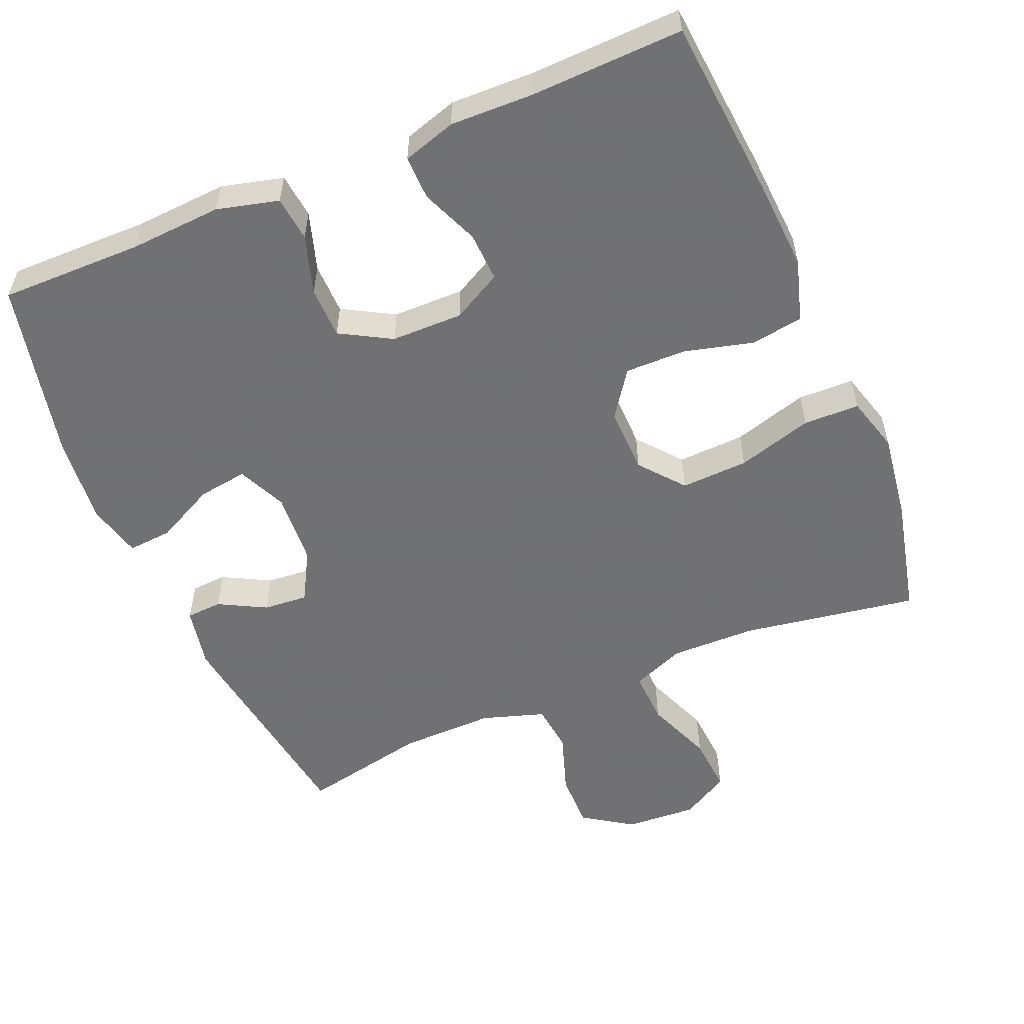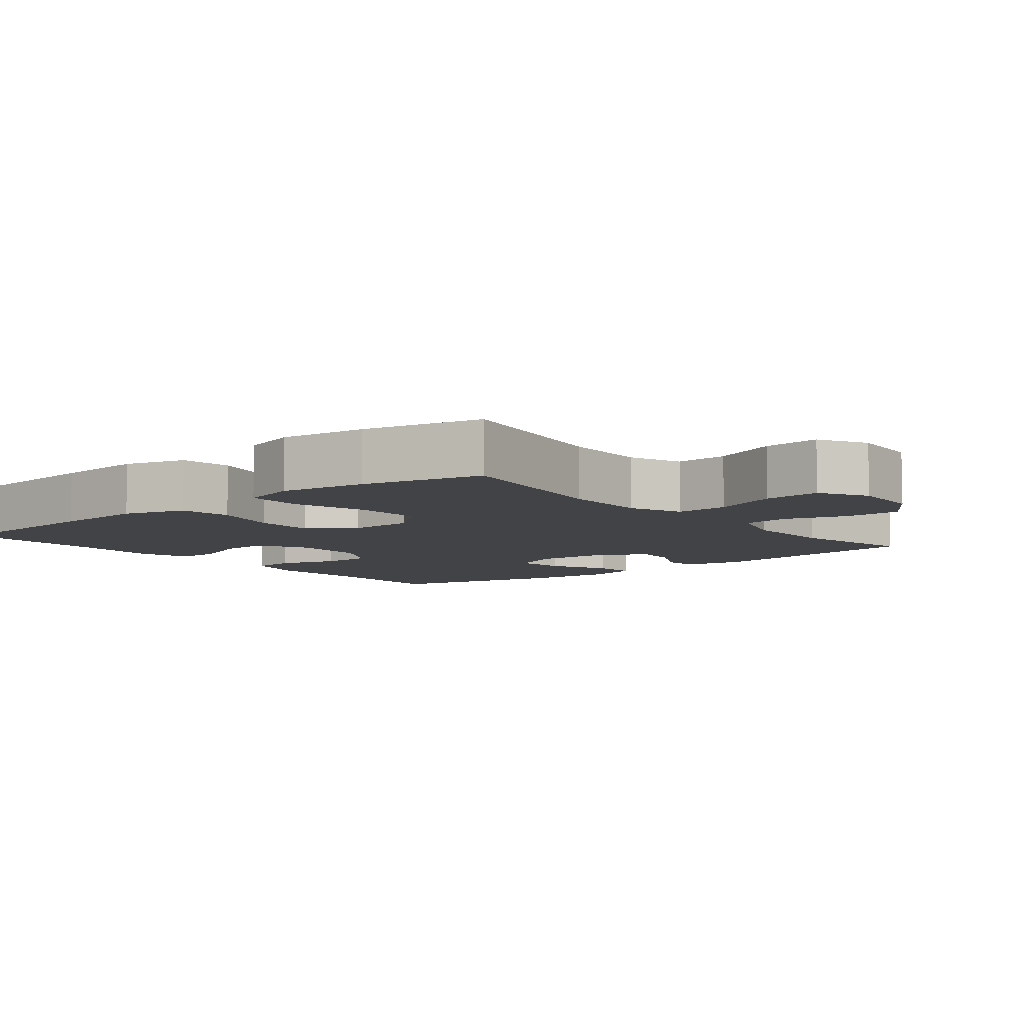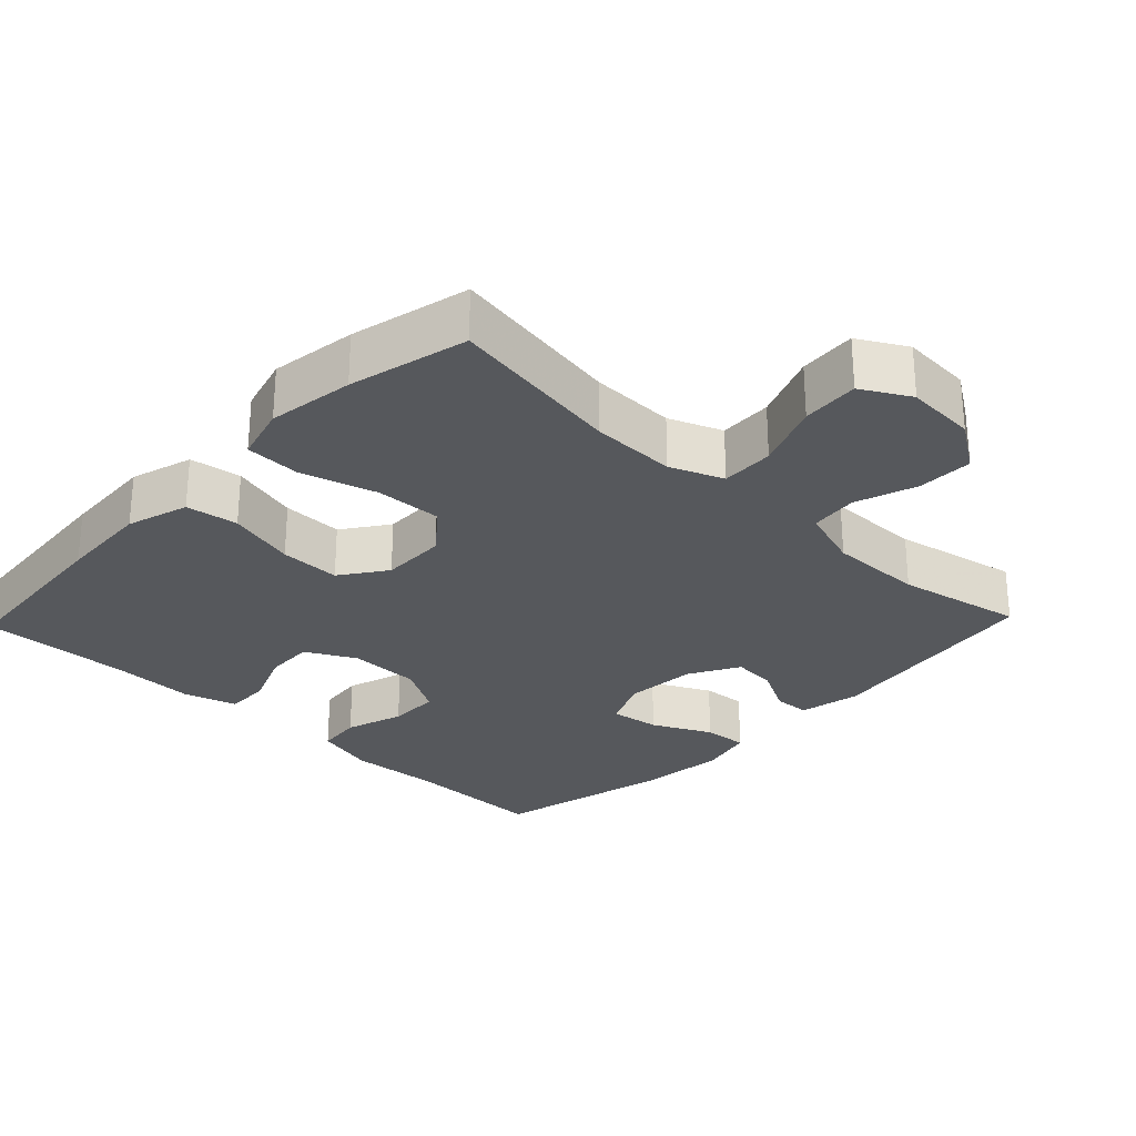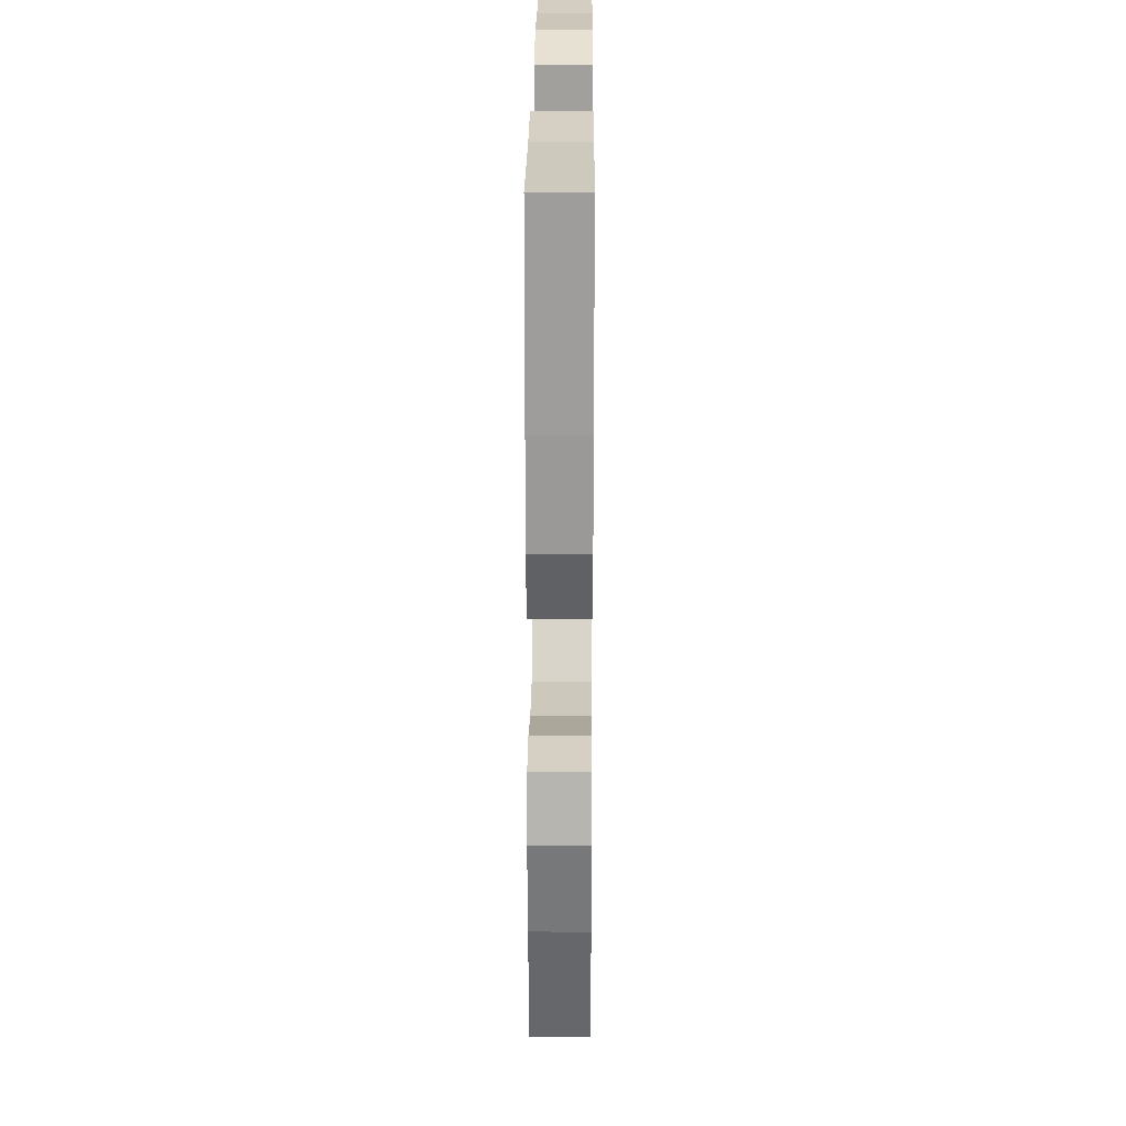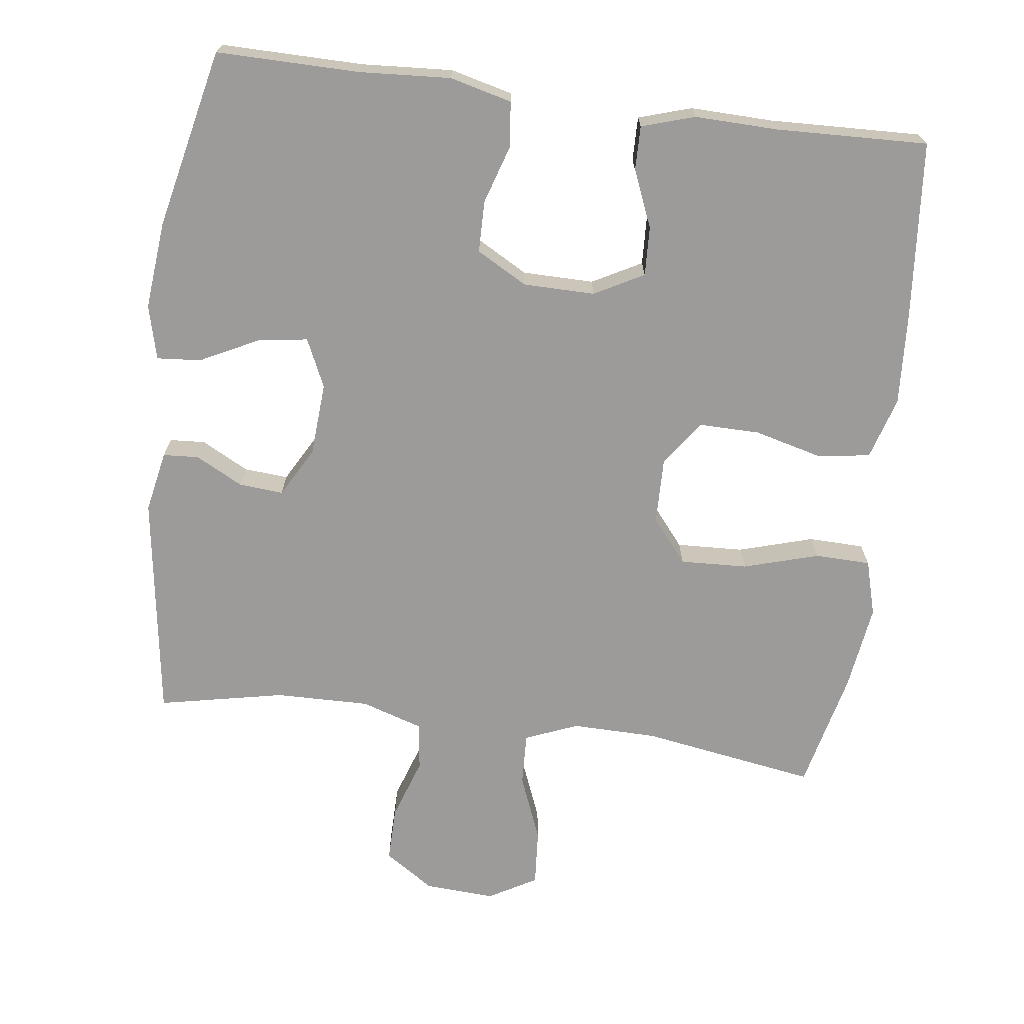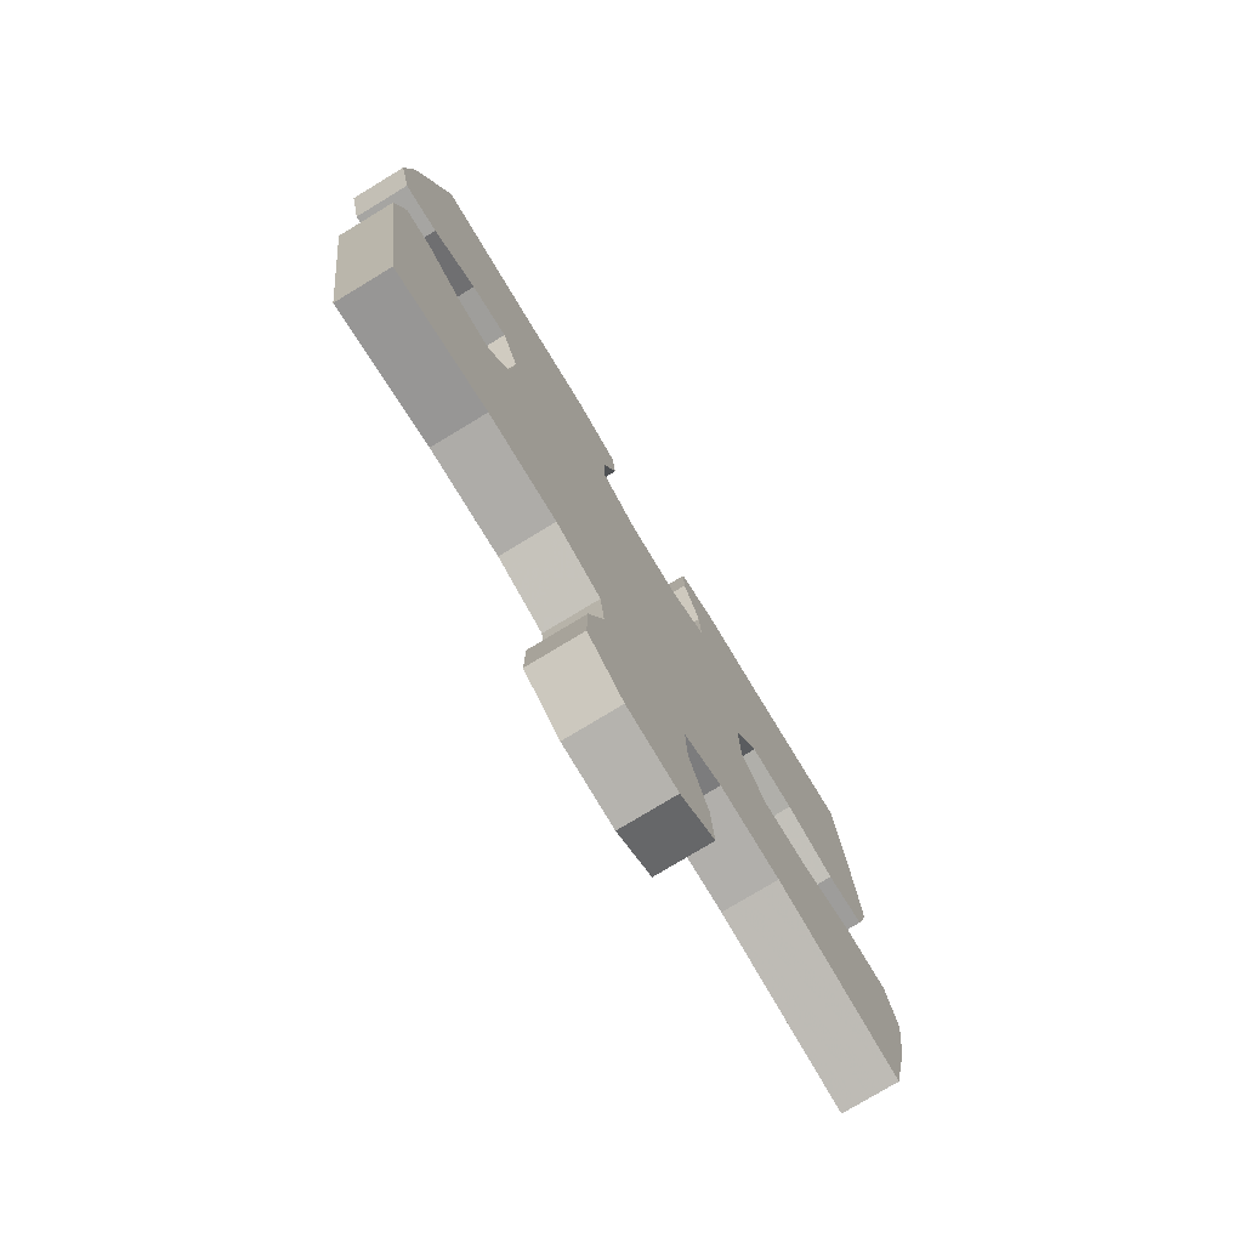
<metadata>
{"format":"obj","ext":"obj","renderer":"f3d","projection":"perspective","resolution":1024,"background":"white","views":[{"elev":-55.3,"azim":22.9,"up":"+Y"},{"elev":-7.3,"azim":129.1,"up":"+Y"},{"elev":-27.9,"azim":136.2,"up":"+Y"},{"elev":24.6,"azim":90.4,"up":"+Z"},{"elev":-69.7,"azim":-7.3,"up":"+Y"},{"elev":-77.5,"azim":-58.8,"up":"+Z"}]}
</metadata>
<code>
v -0.5 0.07 -0.5
v -0.546 0.07 -0.183
v -0.529 0.07 -0.097
v -0.479 0.07 -0.094
v -0.413 0.07 -0.129
v -0.351 0.07 -0.134
v -0.312 0.07 -0.064
v -0.305 0.07 0.038
v -0.336 0.07 0.106
v -0.405 0.07 0.096
v -0.487 0.07 0.055
v -0.549 0.07 0.05
v -0.568 0.07 0.126
v -0.556 0.07 0.249
v -0.5 0.07 0.5
v -0.301 0.07 0.498
v -0.173 0.07 0.506
v -0.087 0.07 0.484
v -0.08 0.07 0.421
v -0.106 0.07 0.339
v -0.105 0.07 0.267
v -0.034 0.07 0.227
v 0.066 0.07 0.226
v 0.135 0.07 0.263
v 0.132 0.07 0.332
v 0.099 0.07 0.412
v 0.098 0.07 0.473
v 0.172 0.07 0.496
v 0.288 0.07 0.493
v 0.5 0.07 0.5
v 0.522 0.07 0.251
v 0.53 0.07 0.122
v 0.504 0.07 0.035
v 0.431 0.07 0.024
v 0.335 0.07 0.049
v 0.25 0.07 0.05
v 0.205 0.07 -0.014
v 0.207 0.07 -0.106
v 0.257 0.07 -0.167
v 0.351 0.07 -0.163
v 0.456 0.07 -0.132
v 0.534 0.07 -0.134
v 0.556 0.07 -0.212
v 0.539 0.07 -0.333
v 0.5 0.07 -0.5
v 0.255 0.07 -0.46
v 0.136 0.07 -0.458
v 0.062 0.07 -0.488
v 0.065 0.07 -0.562
v 0.102 0.07 -0.655
v 0.108 0.07 -0.735
v 0.041 0.07 -0.773
v -0.058 0.07 -0.767
v -0.127 0.07 -0.721
v -0.126 0.07 -0.643
v -0.097 0.07 -0.557
v -0.105 0.07 -0.49
v -0.192 0.07 -0.462
v -0.324 0.07 -0.464
v -0.5 0 -0.5
v -0.546 0 -0.183
v -0.529 0 -0.097
v -0.479 0 -0.094
v -0.413 0 -0.129
v -0.351 0 -0.134
v -0.312 0 -0.064
v -0.305 0 0.038
v -0.336 0 0.106
v -0.405 0 0.096
v -0.487 0 0.055
v -0.549 0 0.05
v -0.568 0 0.126
v -0.556 0 0.249
v -0.5 0 0.5
v -0.301 0 0.498
v -0.173 0 0.506
v -0.087 0 0.484
v -0.08 0 0.421
v -0.106 0 0.339
v -0.105 0 0.267
v -0.034 0 0.227
v 0.066 0 0.226
v 0.135 0 0.263
v 0.132 0 0.332
v 0.099 0 0.412
v 0.098 0 0.473
v 0.172 0 0.496
v 0.288 0 0.493
v 0.5 0 0.5
v 0.522 0 0.251
v 0.53 0 0.122
v 0.504 0 0.035
v 0.431 0 0.024
v 0.335 0 0.049
v 0.25 0 0.05
v 0.205 0 -0.014
v 0.207 0 -0.106
v 0.257 0 -0.167
v 0.351 0 -0.163
v 0.456 0 -0.132
v 0.534 0 -0.134
v 0.556 0 -0.212
v 0.539 0 -0.333
v 0.5 0 -0.5
v 0.255 0 -0.46
v 0.136 0 -0.458
v 0.062 0 -0.488
v 0.065 0 -0.562
v 0.102 0 -0.655
v 0.108 0 -0.735
v 0.041 0 -0.773
v -0.058 0 -0.767
v -0.127 0 -0.721
v -0.126 0 -0.643
v -0.097 0 -0.557
v -0.105 0 -0.49
v -0.192 0 -0.462
v -0.324 0 -0.464
f 53 54 55 56
f 53 56 57
f 52 53 57
f 49 50 51 52
f 48 49 52 57
f 47 48 57 58
f 43 44 45 46
f 43 46 47
f 40 41 42 43
f 39 40 43 47
f 38 39 47 58
f 32 33 34 35
f 32 35 36
f 29 30 31 32
f 29 32 36
f 28 29 36 37
f 25 26 27 28
f 24 25 28 37
f 17 18 19 20
f 16 17 20 21
f 15 16 21
f 14 15 21
f 13 14 21 22
f 10 11 12 13
f 9 10 13 22
f 2 3 4 5
f 59 1 2 5
f 59 5 6
f 58 59 6 7
f 38 58 7 8
f 23 24 37 38
f 22 23 38
f 8 9 22 38
f 115 114 113 112
f 116 115 112
f 116 112 111
f 111 110 109 108
f 116 111 108 107
f 117 116 107 106
f 105 104 103 102
f 106 105 102
f 102 101 100 99
f 106 102 99 98
f 117 106 98 97
f 94 93 92 91
f 95 94 91
f 91 90 89 88
f 95 91 88
f 96 95 88 87
f 87 86 85 84
f 96 87 84 83
f 79 78 77 76
f 80 79 76 75
f 80 75 74
f 80 74 73
f 81 80 73 72
f 72 71 70 69
f 81 72 69 68
f 64 63 62 61
f 64 61 60 118
f 65 64 118
f 66 65 118 117
f 67 66 117 97
f 97 96 83 82
f 97 82 81
f 97 81 68 67
f 1 60 61 2
f 2 61 62 3
f 3 62 63 4
f 4 63 64 5
f 5 64 65 6
f 6 65 66 7
f 7 66 67 8
f 8 67 68 9
f 9 68 69 10
f 10 69 70 11
f 11 70 71 12
f 12 71 72 13
f 13 72 73 14
f 14 73 74 15
f 15 74 75 16
f 16 75 76 17
f 17 76 77 18
f 18 77 78 19
f 19 78 79 20
f 20 79 80 21
f 21 80 81 22
f 22 81 82 23
f 23 82 83 24
f 24 83 84 25
f 25 84 85 26
f 26 85 86 27
f 27 86 87 28
f 28 87 88 29
f 29 88 89 30
f 30 89 90 31
f 31 90 91 32
f 32 91 92 33
f 33 92 93 34
f 34 93 94 35
f 35 94 95 36
f 36 95 96 37
f 37 96 97 38
f 38 97 98 39
f 39 98 99 40
f 40 99 100 41
f 41 100 101 42
f 42 101 102 43
f 43 102 103 44
f 44 103 104 45
f 45 104 105 46
f 46 105 106 47
f 47 106 107 48
f 48 107 108 49
f 49 108 109 50
f 50 109 110 51
f 51 110 111 52
f 52 111 112 53
f 53 112 113 54
f 54 113 114 55
f 55 114 115 56
f 56 115 116 57
f 57 116 117 58
f 58 117 118 59
f 59 118 60 1

</code>
